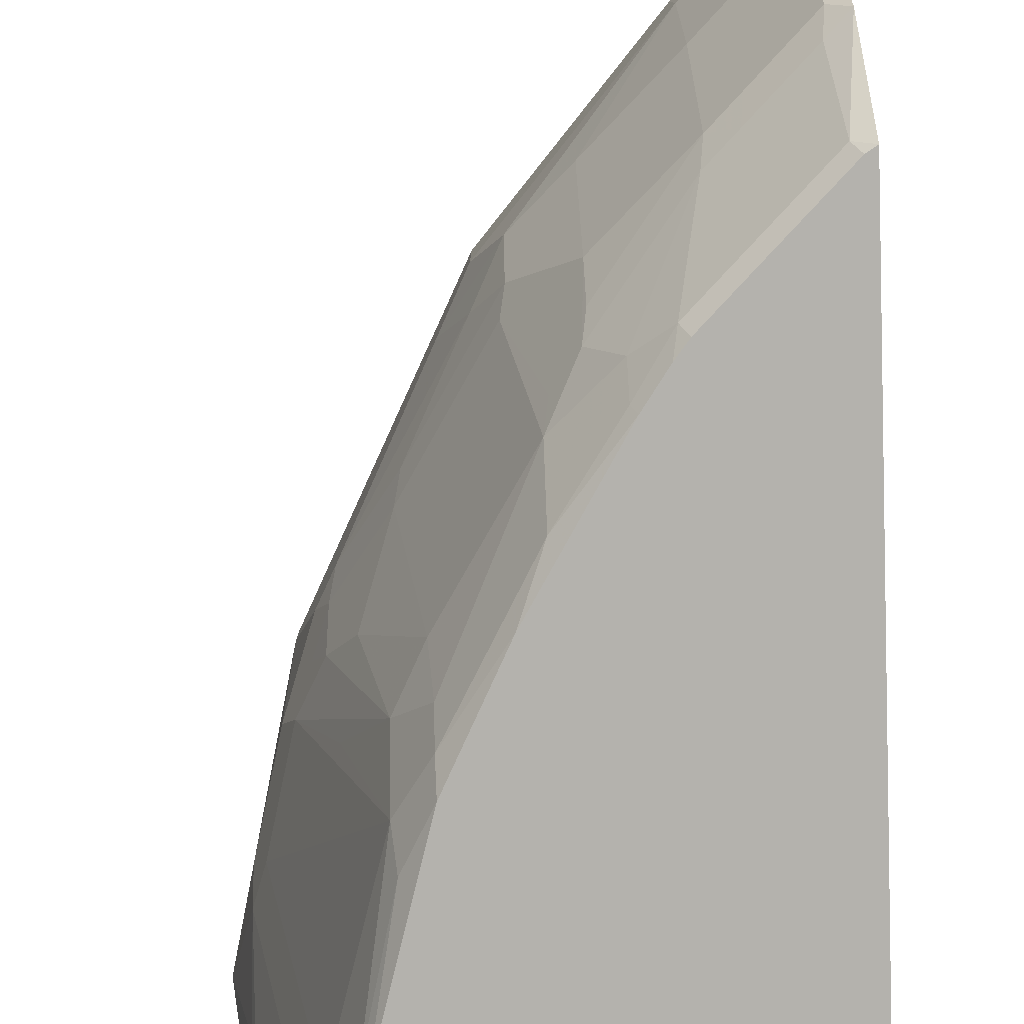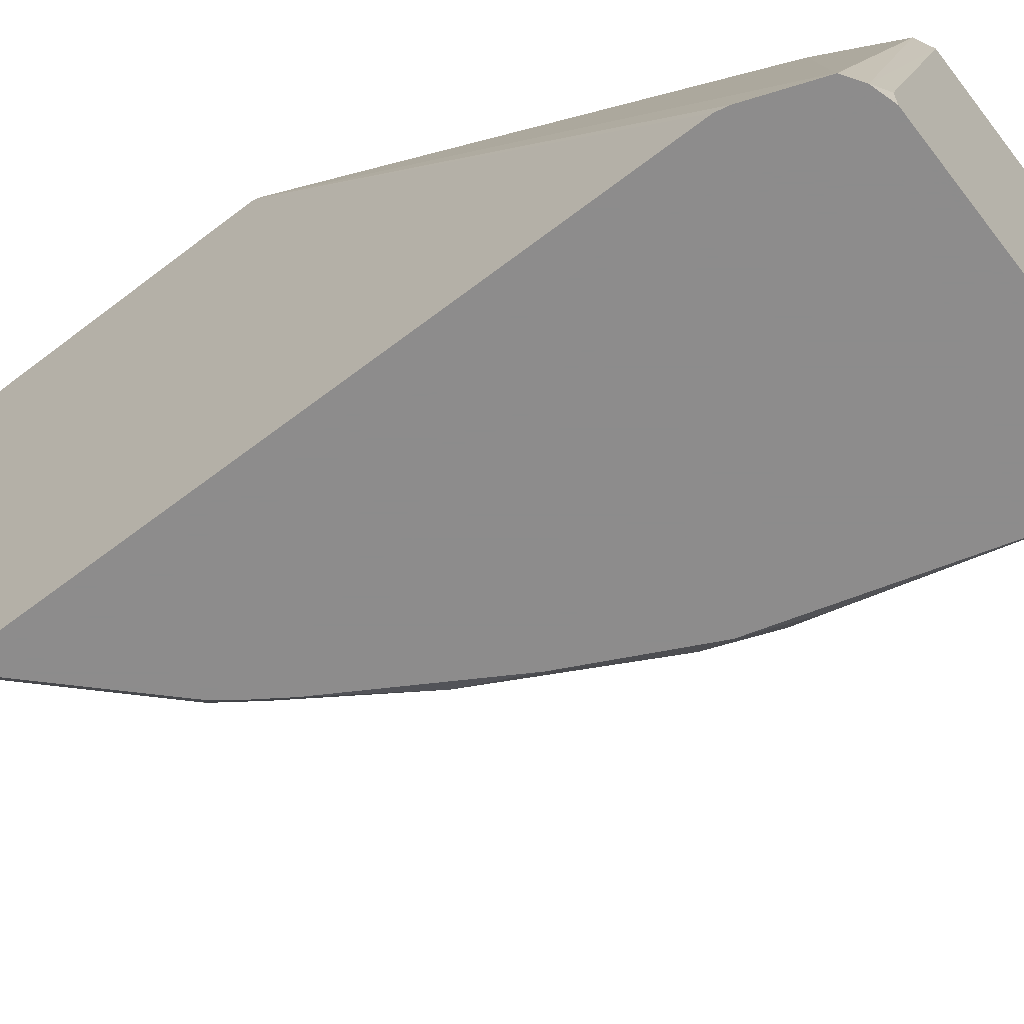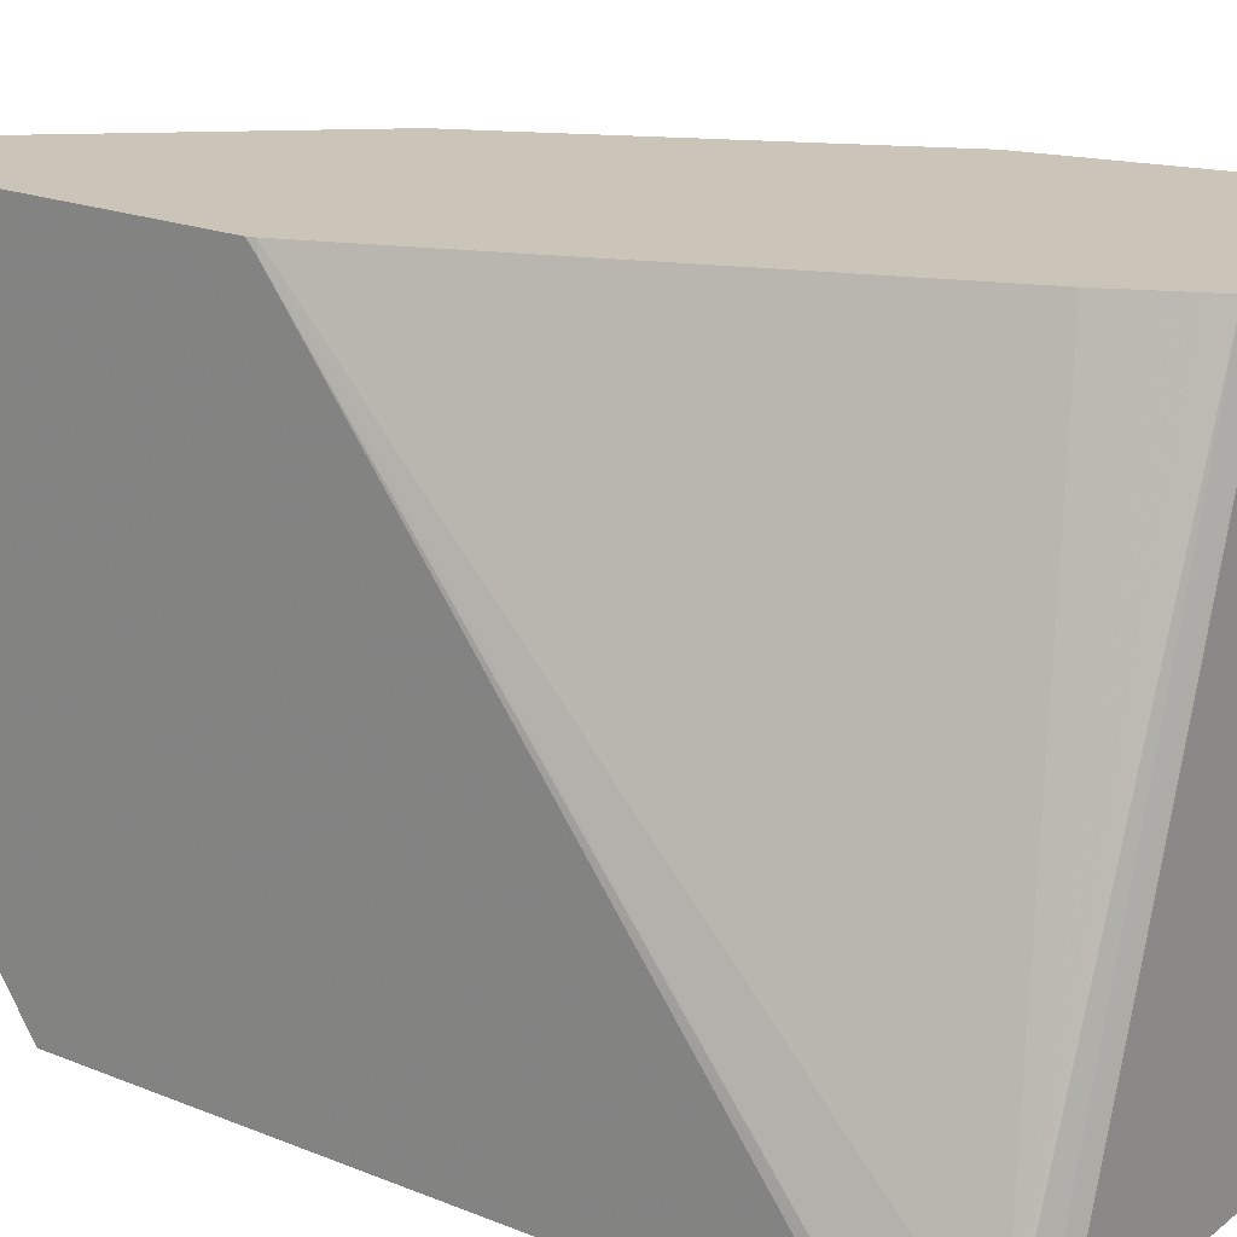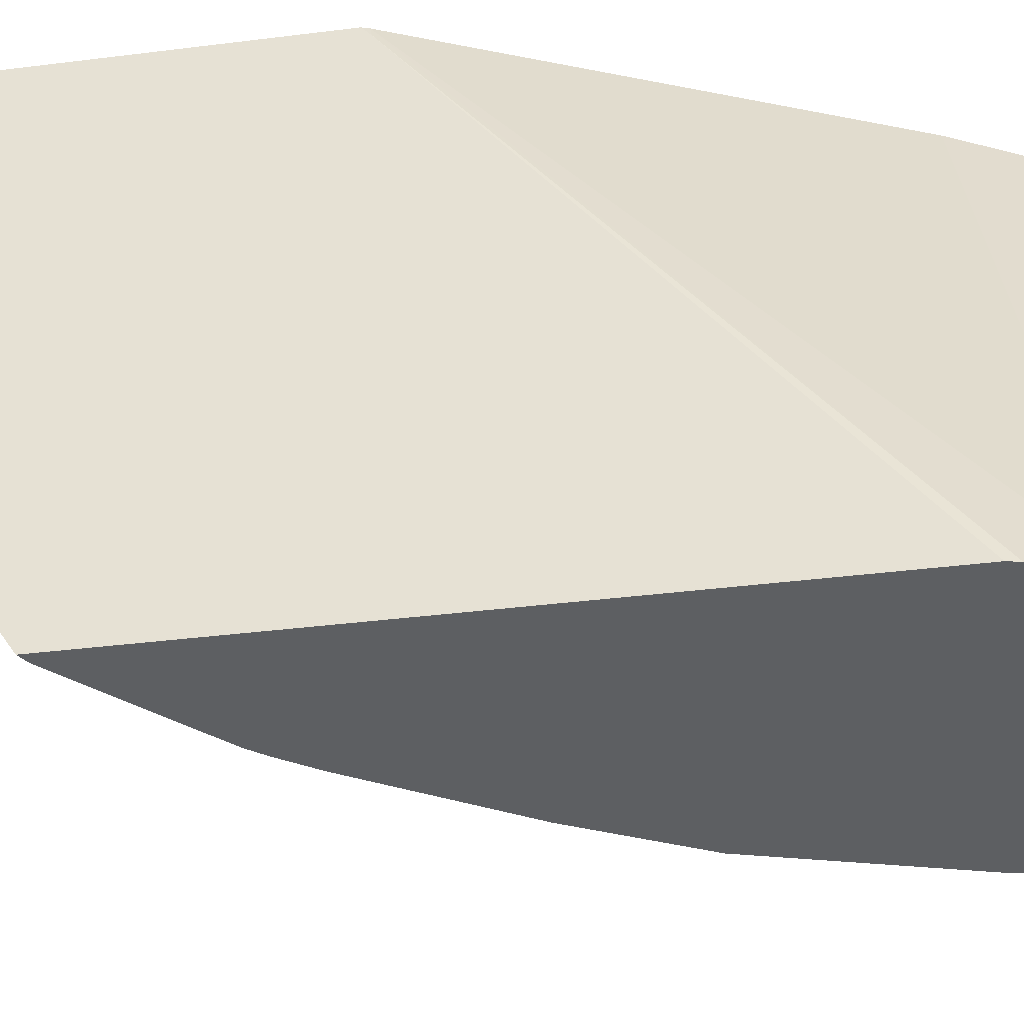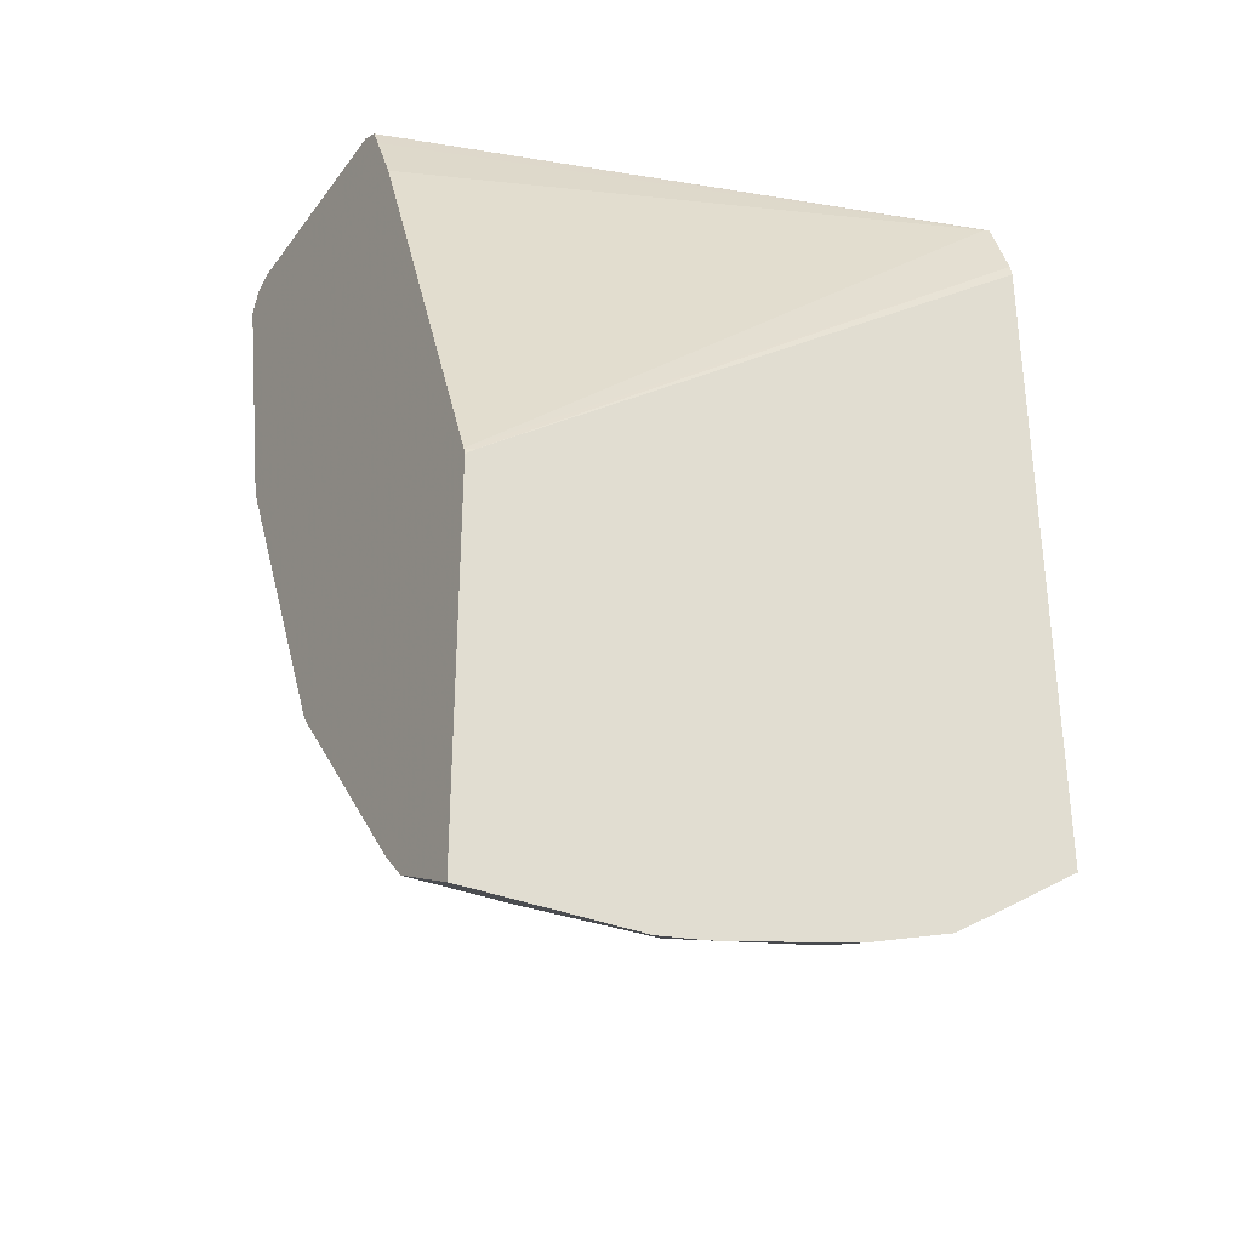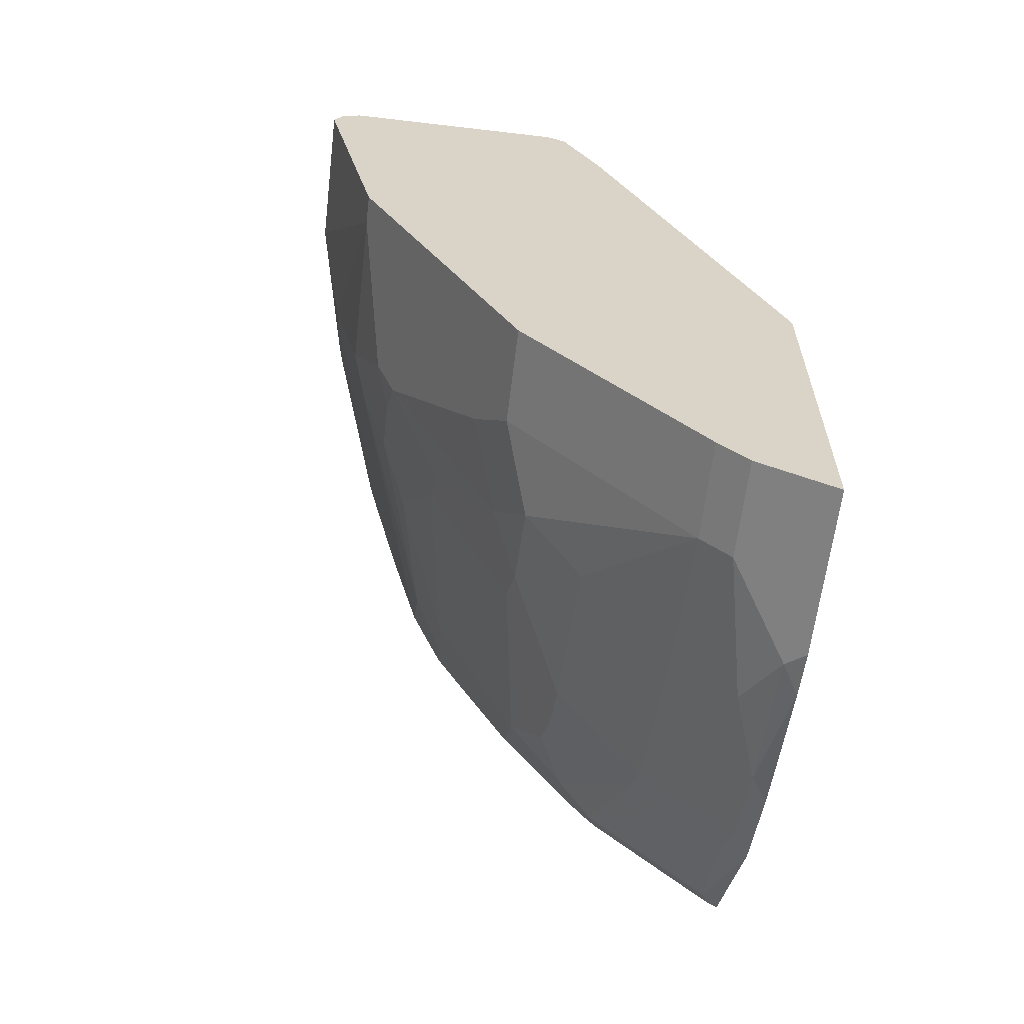
<metadata>
{"format":"obj","ext":"obj","renderer":"f3d","projection":"perspective","resolution":1024,"background":"white","views":[{"elev":-79.5,"azim":2.1,"up":"+Z"},{"elev":-64.3,"azim":127.7,"up":"+Z"},{"elev":20.3,"azim":126.2,"up":"+Z"},{"elev":-39.5,"azim":98.8,"up":"+Z"},{"elev":-32.5,"azim":59.3,"up":"+Y"},{"elev":-62.1,"azim":-6.8,"up":"+Y"}]}
</metadata>
<code>
v -0.7194 0.3888 3.069e-05
v -0.8749 0.3888 3.069e-05
v -0.7064 0.3823 3.069e-05
v -0.5877 0.3844 -0.3864
v -0.6027 0.3888 -0.3694
v -0.8749 0.3888 -0.1361
v -0.8878 0.3824 3.069e-05
v -0.6998 0.3693 3.069e-05
v -0.5768 0.3758 -0.3823
v -0.576 0.3767 -0.3864
v -0.6027 0.3888 -0.3864
v -0.8555 0.3888 -0.2139
v -0.8846 0.3839 -0.1458
v -0.8878 0.3823 -0.1361
v -0.8878 0.3823 -7.14e-06
v -0.8943 0.3694 3.069e-05
v -0.6934 0.3564 3.069e-05
v -0.6805 0.3305 3.069e-05
v -0.56 0.04281 3.069e-05
v -0.5602 0.3341 -0.3864
v -0.7777 0.3888 -0.3864
v -0.8166 0.3888 -0.3305
v -0.8457 0.3839 -0.2819
v -0.8651 0.3839 -0.2236
v -0.8684 0.3823 -0.2139
v -0.8716 0.3726 -0.2106
v -0.8749 0.3694 -0.1944
v -0.8943 0.3694 -0.09723
v -0.8555 0.1944 3.069e-05
v -0.5585 0.03809 3.069e-05
v -0.5585 0.04421 -0.006968
v -0.5585 0.3263 -0.3864
v -0.7996 0.3821 -0.3864
v -0.8068 0.3839 -0.3791
v -0.7971 0.3888 -0.3694
v -0.8263 0.3839 -0.3402
v -0.8295 0.3758 -0.3435
v -0.836 0.3694 -0.3305
v -0.8651 0.3596 -0.2236
v -0.8749 0.3111 -0.1556
v -0.8749 0.2916 -0.1361
v -0.8555 0.1944 -0.01945
v -0.823 0.1296 3.069e-05
v -0.5585 -0.2068 3.069e-05
v -0.5585 -0.1025 -0.3864
v -0.802 0.3794 -0.3864
v -0.8101 0.3758 -0.3823
v -0.8081 0.3718 -0.3864
v -0.823 0.3629 -0.3564
v -0.8166 0.35 -0.3694
v -0.8068 0.3207 -0.3791
v -0.8263 0.3402 -0.3402
v -0.8651 0.2819 -0.1653
v -0.8555 0.2333 -0.1556
v -0.8555 0.2138 -0.1361
v -0.836 0.1555 -0.1167
v -0.823 0.1296 -0.1231
v -0.8166 0.1166 3.069e-05
v -0.5833 -0.1944 3.069e-05
v -0.5585 -0.2068 -0.1114
v -0.5585 -0.1608 -0.2969
v -0.5703 -0.1036 -0.3759
v -0.5651 -0.09839 -0.3864
v -0.8081 0.3524 -0.3864
v -0.8032 0.3244 -0.3864
v -0.7842 0.2268 -0.3759
v -0.7874 0.2041 -0.3596
v -0.8263 0.243 -0.2625
v -0.8457 0.2041 -0.1653
v -0.836 0.1749 -0.1556
v -0.8263 0.1458 -0.1458
v -0.8166 0.1166 -0.09723
v -0.7842 0.07132 -0.162
v -0.7453 -0.006452 -0.1426
v -0.7647 0.01296 -0.08425
v -0.7453 -0.02587 -0.06481
v -0.7777 0.03891 -0.07778
v -0.7777 0.03891 3.069e-05
v -0.5833 -0.1944 -0.05834
v -0.6092 -0.1814 3.069e-05
v -0.5585 -0.2019 -0.1436
v -0.5703 -0.2009 -0.1231
v -0.5585 -0.1803 -0.2386
v -0.5703 -0.162 -0.2787
v -0.5736 -0.1458 -0.3013
v -0.5898 -0.08423 -0.3759
v -0.5845 -0.07898 -0.3864
v -0.7643 0.1883 -0.3864
v -0.7647 0.1685 -0.3759
v -0.7874 0.1847 -0.3402
v -0.8166 0.1944 -0.2527
v -0.7874 0.1653 -0.3208
v -0.8263 0.1653 -0.1847
v -0.8068 0.1458 -0.2236
v -0.8068 0.1264 -0.1847
v -0.7874 0.08753 -0.1847
v -0.7291 -0.009717 -0.2041
v -0.7258 -0.02587 -0.1815
v -0.7258 -0.04534 -0.1231
v -0.6287 -0.162 -0.06481
v -0.7453 -0.02587 3.069e-05
v -0.6092 -0.1814 -0.06481
v -0.6287 -0.162 3.069e-05
v -0.5585 -0.1873 -0.2086
v -0.5703 -0.1814 -0.2203
v -0.5898 -0.1814 -0.162
v -0.5898 -0.162 -0.2203
v -0.6092 -0.1231 -0.2787
v -0.6124 -0.1069 -0.3013
v -0.6287 -0.04534 -0.3759
v -0.6234 -0.04009 -0.3864
v -0.7449 0.1494 -0.3864
v -0.7255 0.1106 -0.3864
v -0.7096 0.06806 -0.3791
v -0.7096 0.02917 -0.3402
v -0.7647 0.149 -0.3564
v -0.768 0.1264 -0.3208
v -0.7064 0.01296 -0.3175
v -0.6902 -0.02913 -0.2819
v -0.687 -0.04534 -0.2592
v -0.6902 -0.009717 -0.3208
v -0.687 -0.08423 -0.1426
v -0.6287 -0.1425 -0.162
v -0.6092 -0.162 -0.162
v -0.6287 -0.1231 -0.2203
v -0.6287 -0.1036 -0.2787
v -0.6319 -0.08743 -0.3013
v -0.6481 -0.02587 -0.3759
v -0.6428 -0.02062 -0.3864
v -0.6671 0.01337 -0.3864
v -0.6708 0.009757 -0.3791
v -0.6708 -0.009717 -0.3596
v -0.687 -0.02587 -0.2981
v -0.6513 -0.009717 -0.3864
f 67 91 69
f 74 98 99
f 73 98 74
f 73 97 98
f 73 96 97
f 71 93 94
f 71 95 96
f 71 94 95
f 70 93 71
f 69 91 92
f 67 69 68
f 74 99 75
f 67 90 91
f 69 92 93
f 80 103 100
f 76 99 100
f 76 100 103
f 76 103 101
f 76 101 78
f 76 78 77
f 79 102 82
f 80 100 102
f 81 82 105
f 81 105 104
f 82 102 106
f 82 106 105
f 83 104 105
f 67 89 90
f 83 105 84
f 75 99 76
f 66 89 67
f 57 76 77
f 65 88 66
f 52 67 68
f 52 68 53
f 53 68 69
f 53 69 54
f 54 69 55
f 55 69 93
f 55 93 70
f 55 70 71
f 55 71 56
f 56 71 57
f 57 71 96
f 57 96 73
f 57 73 74
f 57 74 75
f 66 88 89
f 57 75 76
f 57 77 72
f 58 72 77
f 58 77 78
f 59 80 102
f 59 102 79
f 60 79 82
f 60 82 81
f 130 134 131
f 61 83 84
f 61 84 85
f 61 85 62
f 62 85 86
f 62 86 87
f 62 87 63
f 84 105 106
f 84 106 107
f 92 117 94
f 84 125 108
f 108 125 126
f 108 126 109
f 109 126 127
f 109 127 128
f 109 128 110
f 110 128 129
f 110 129 111
f 113 130 114
f 114 130 131
f 114 131 132
f 114 132 115
f 115 117 116
f 115 132 121
f 115 121 118
f 119 121 120
f 120 121 133
f 120 133 126
f 120 126 125
f 120 125 122
f 121 132 127
f 121 127 126
f 121 126 133
f 122 125 123
f 123 125 124
f 127 132 128
f 128 132 131
f 128 131 134
f 128 134 129
f 51 67 52
f 107 124 125
f 106 124 107
f 100 122 123
f 100 106 102
f 84 108 109
f 84 109 85
f 85 109 110
f 85 110 86
f 86 110 111
f 86 111 87
f 88 112 89
f 89 112 113
f 89 113 114
f 89 114 115
f 89 115 116
f 89 116 92
f 89 92 90
f 90 92 91
f 84 107 125
f 92 116 117
f 94 117 96
f 94 96 95
f 96 117 97
f 97 117 115
f 97 115 118
f 97 118 98
f 98 119 120
f 98 120 99
f 98 118 121
f 98 121 119
f 99 120 122
f 99 122 100
f 100 123 124
f 100 124 106
f 92 94 93
f 51 66 67
f 37 48 38
f 51 64 65
f 4 20 32
f 4 32 45
f 4 45 63
f 4 63 87
f 4 87 111
f 4 111 129
f 4 129 134
f 4 134 130
f 4 113 112
f 4 112 88
f 4 88 65
f 4 65 64
f 4 64 48
f 4 48 46
f 4 46 33
f 4 33 21
f 4 21 11
f 6 12 13
f 6 13 7
f 7 13 14
f 7 14 15
f 7 15 16
f 8 17 9
f 9 17 18
f 9 18 19
f 9 19 20
f 9 20 10
f 12 22 23
f 12 23 24
f 4 10 20
f 12 24 13
f 4 11 5
f 3 9 10
f 51 65 66
f 1 2 7
f 1 7 16
f 1 16 29
f 1 29 43
f 1 43 58
f 1 58 78
f 1 78 101
f 1 101 103
f 1 103 80
f 1 80 59
f 1 59 44
f 1 44 30
f 1 30 19
f 1 19 18
f 1 18 17
f 1 17 8
f 1 8 3
f 1 3 4
f 1 4 5
f 1 5 11
f 1 11 21
f 1 21 35
f 1 35 22
f 1 22 12
f 1 12 6
f 1 6 2
f 2 6 7
f 3 8 9
f 3 10 4
f 13 24 25
f 4 130 113
f 14 25 26
f 30 45 32
f 30 32 31
f 33 46 34
f 34 46 47
f 34 47 37
f 34 37 36
f 37 47 48
f 38 48 49
f 38 49 50
f 38 50 51
f 38 51 52
f 38 52 53
f 38 53 40
f 38 40 39
f 30 61 45
f 40 53 54
f 40 55 41
f 41 55 42
f 42 55 56
f 42 56 57
f 43 57 72
f 13 25 14
f 44 59 79
f 44 79 60
f 45 61 62
f 45 62 63
f 46 48 47
f 48 64 49
f 49 64 50
f 50 64 51
f 40 54 55
f 30 83 61
f 43 72 58
f 30 81 104
f 30 104 83
f 14 27 28
f 14 28 16
f 14 16 15
f 16 42 29
f 19 30 31
f 19 31 20
f 20 31 32
f 21 33 34
f 21 34 35
f 22 35 34
f 22 34 36
f 22 36 23
f 23 36 37
f 16 28 42
f 24 37 38
f 23 37 24
f 30 44 60
f 30 60 81
f 29 42 57
f 28 41 42
f 28 40 41
f 29 57 43
f 14 26 27
f 26 40 27
f 26 39 40
f 26 38 39
f 24 26 25
f 27 40 28
f 24 38 26

</code>
